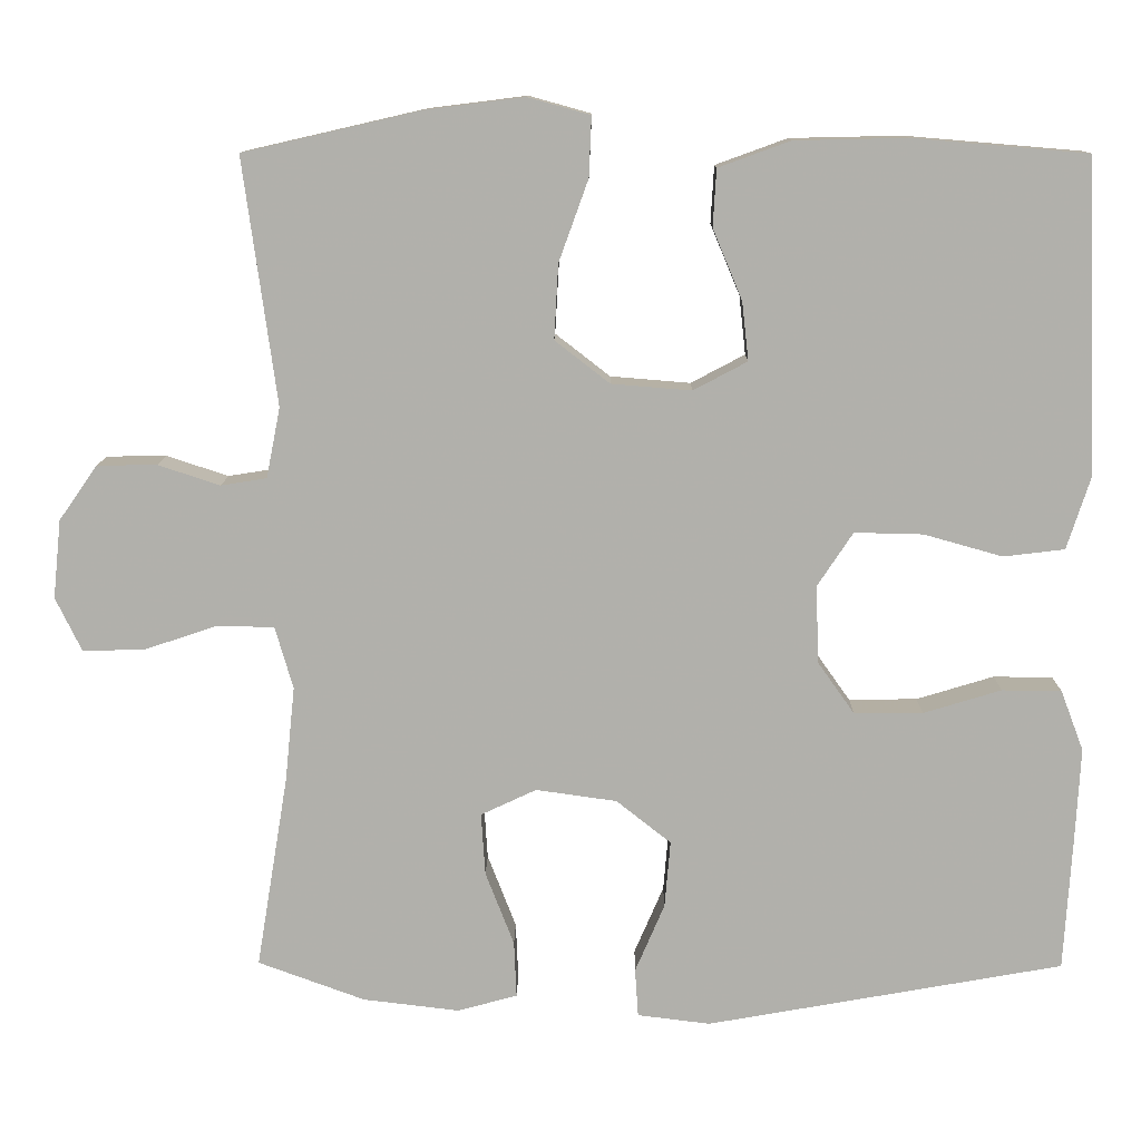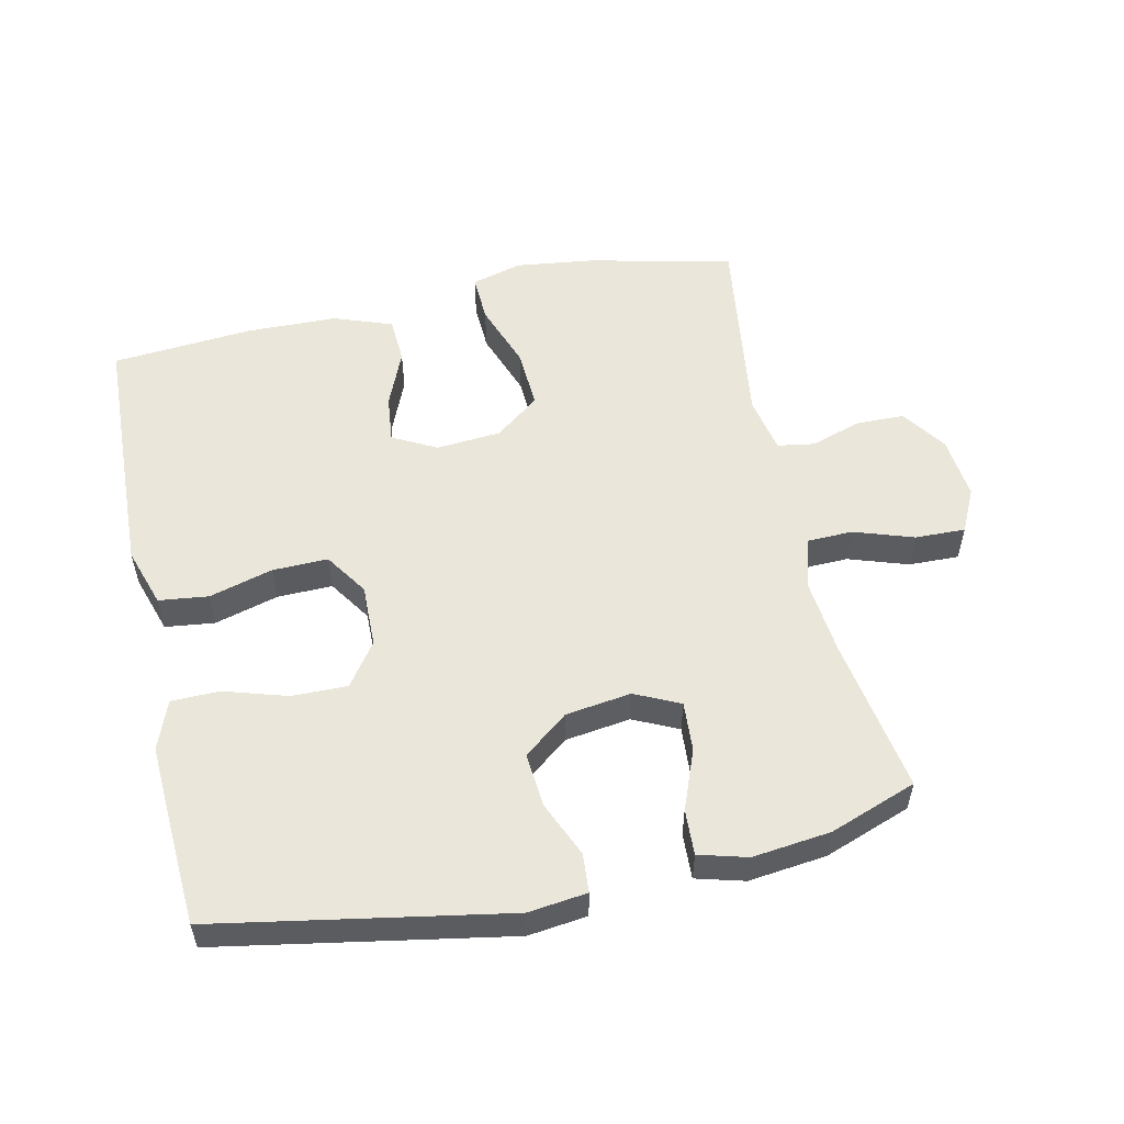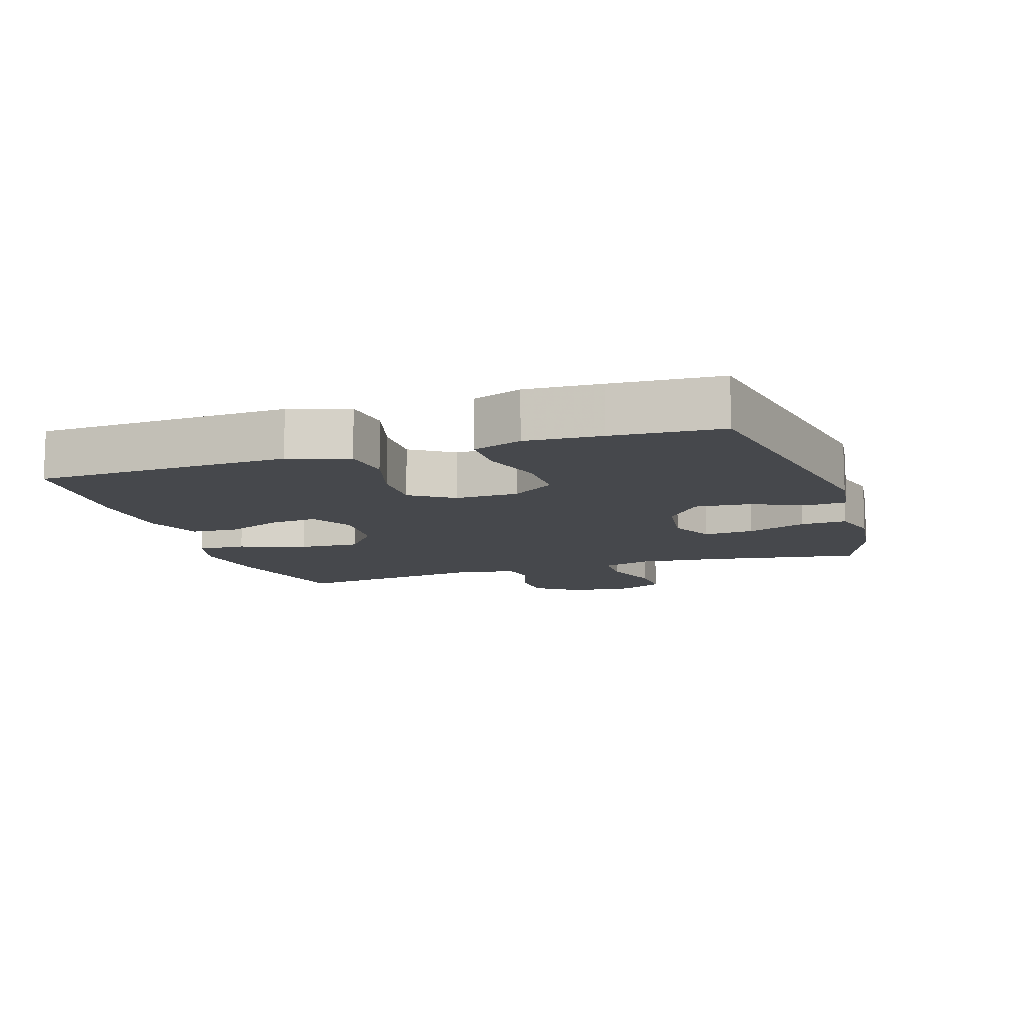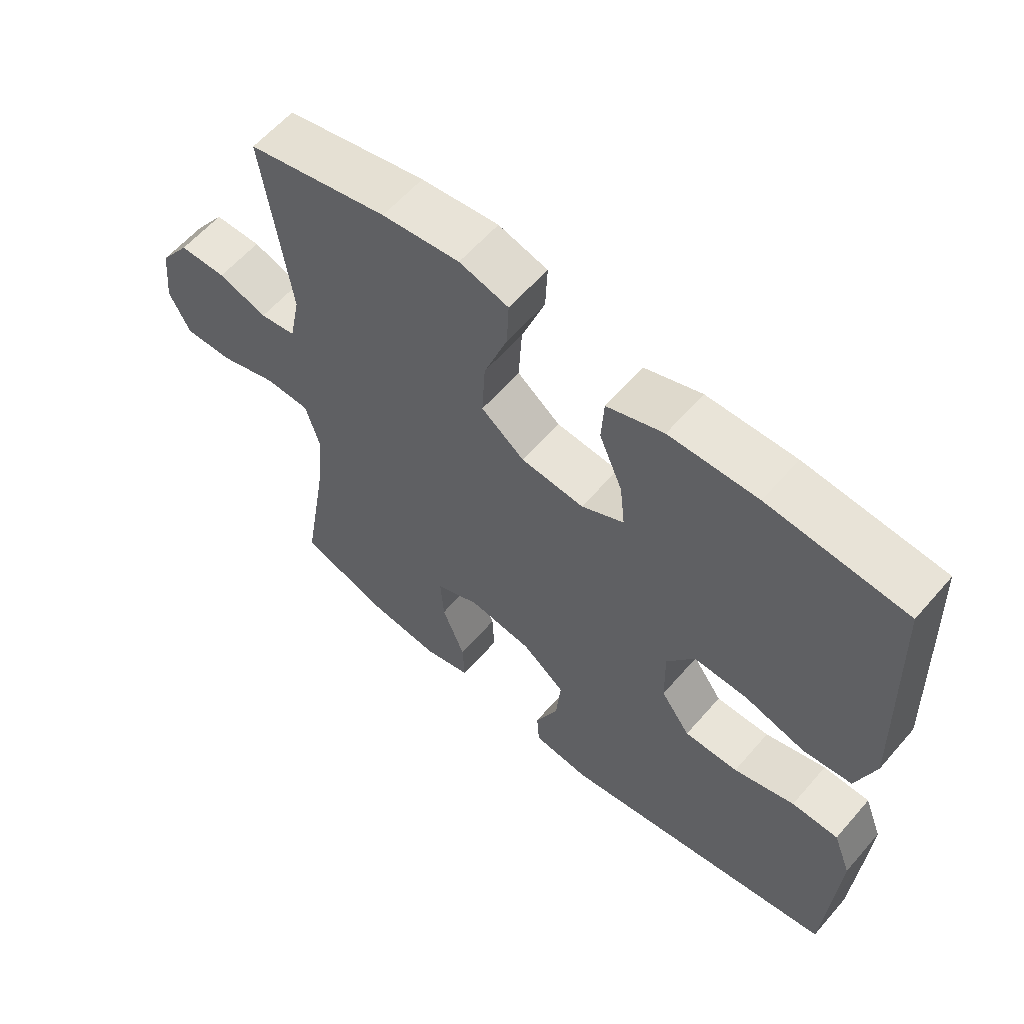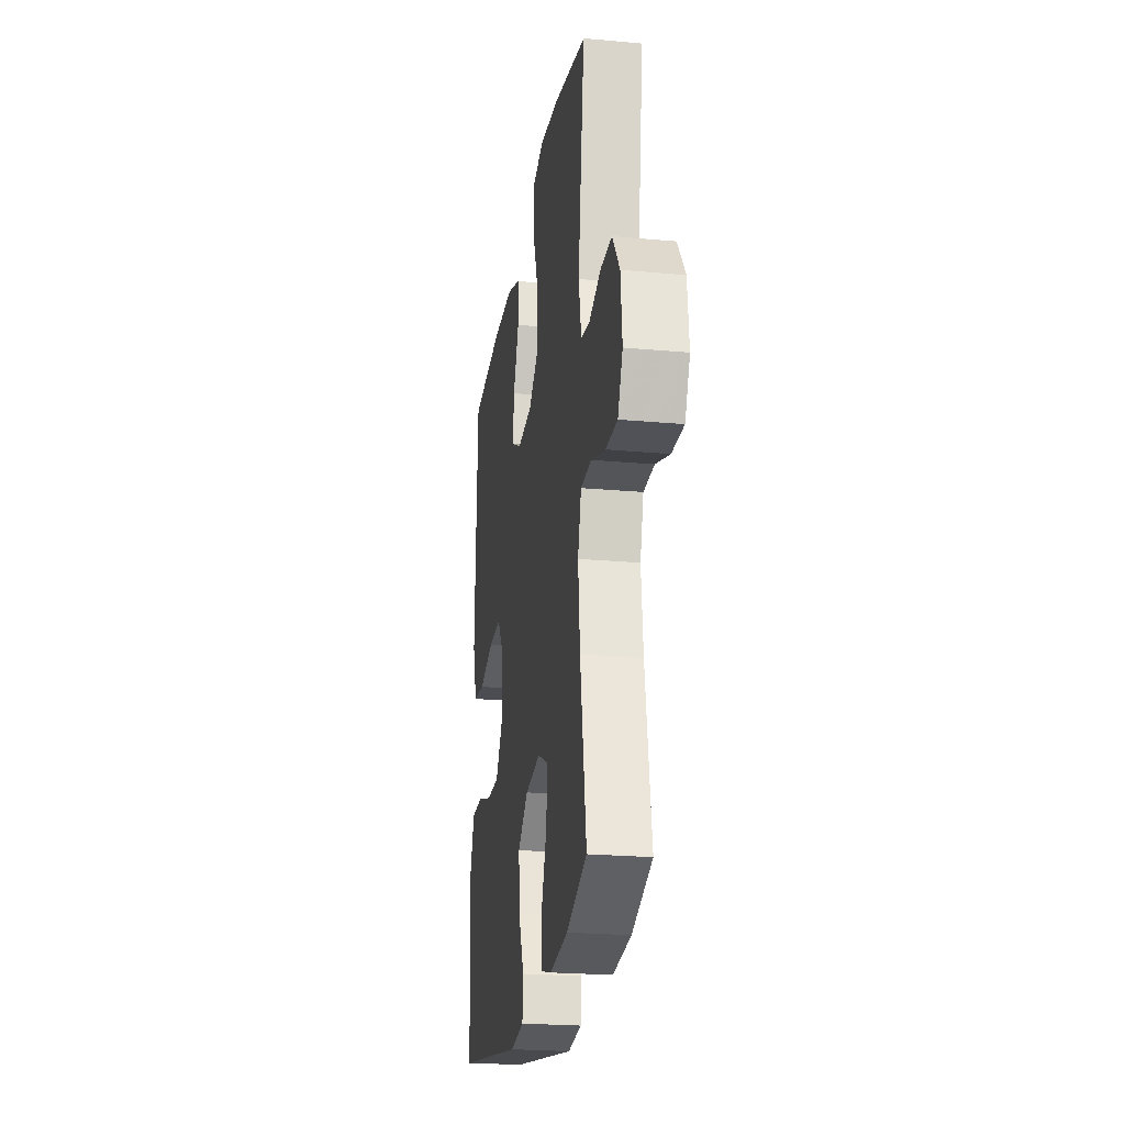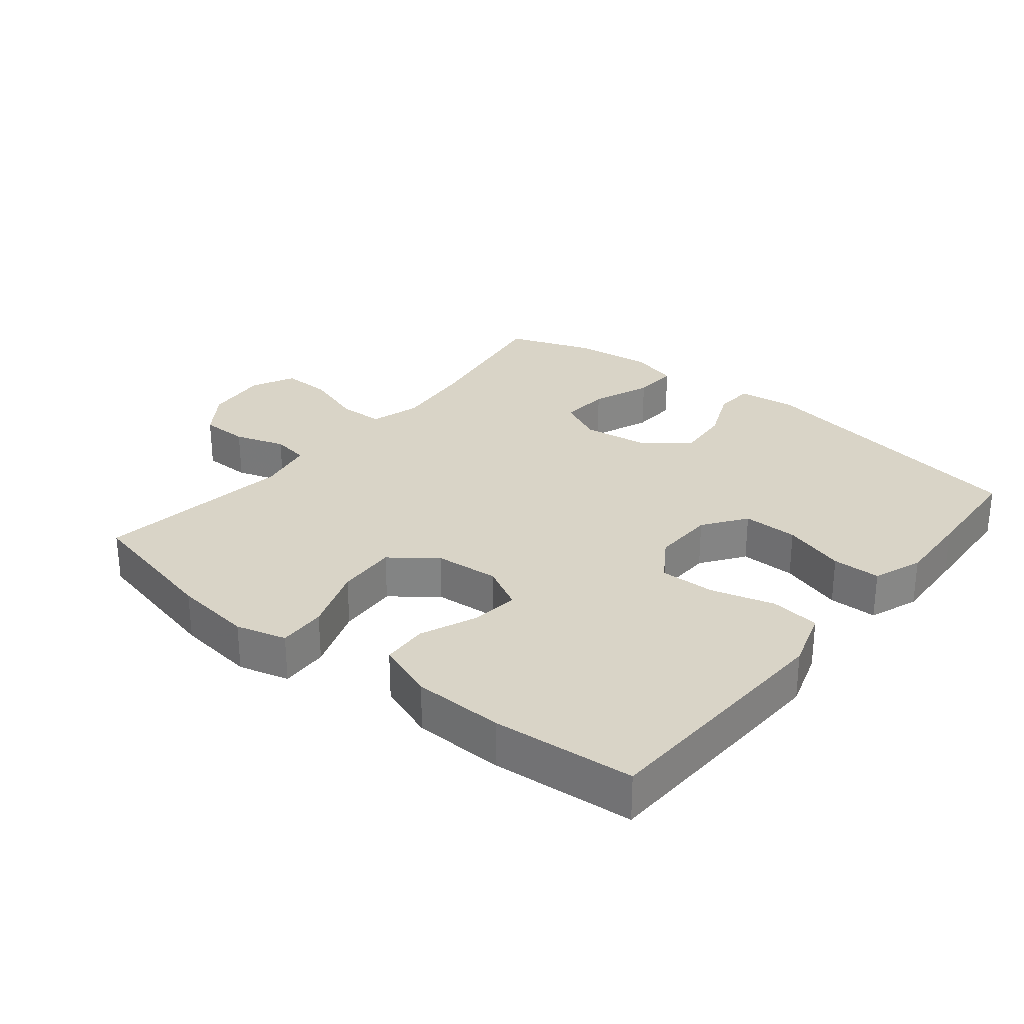
<metadata>
{"format":"obj","ext":"obj","renderer":"f3d","projection":"perspective","resolution":1024,"background":"white","views":[{"elev":11.4,"azim":0.7,"up":"+Z"},{"elev":54.7,"azim":167.7,"up":"+Y"},{"elev":-11.1,"azim":108.0,"up":"+Y"},{"elev":60.2,"azim":40.7,"up":"+Z"},{"elev":-23.1,"azim":-98.8,"up":"+Z"},{"elev":28.6,"azim":39.0,"up":"+Y"}]}
</metadata>
<code>
v -0.5 0.07 -0.5
v -0.461 0.07 -0.264
v -0.449 0.07 -0.147
v -0.471 0.07 -0.071
v -0.54 0.07 -0.069
v -0.63 0.07 -0.099
v -0.706 0.07 -0.101
v -0.738 0.07 -0.035
v -0.728 0.07 0.061
v -0.681 0.07 0.128
v -0.608 0.07 0.129
v -0.532 0.07 0.104
v -0.476 0.07 0.113
v -0.459 0.07 0.199
v -0.5 0.07 0.5
v -0.282 0.07 0.55
v -0.162 0.07 0.565
v -0.086 0.07 0.544
v -0.089 0.07 0.471
v -0.125 0.07 0.371
v -0.13 0.07 0.28
v -0.063 0.07 0.228
v 0.035 0.07 0.22
v 0.101 0.07 0.255
v 0.093 0.07 0.327
v 0.057 0.07 0.413
v 0.061 0.07 0.483
v 0.149 0.07 0.515
v 0.286 0.07 0.518
v 0.5 0.07 0.5
v 0.51 0.07 0.251
v 0.515 0.07 0.118
v 0.486 0.07 0.028
v 0.411 0.07 0.019
v 0.315 0.07 0.046
v 0.231 0.07 0.048
v 0.188 0.07 -0.017
v 0.19 0.07 -0.112
v 0.236 0.07 -0.177
v 0.32 0.07 -0.176
v 0.415 0.07 -0.147
v 0.488 0.07 -0.148
v 0.516 0.07 -0.222
v 0.51 0.07 -0.336
v 0.5 0.07 -0.5
v 0.063 0.07 -0.578
v -0.026 0.07 -0.567
v -0.03 0.07 -0.508
v 0.006 0.07 -0.424
v 0.013 0.07 -0.342
v -0.054 0.07 -0.289
v -0.153 0.07 -0.275
v -0.221 0.07 -0.307
v -0.216 0.07 -0.383
v -0.181 0.07 -0.473
v -0.178 0.07 -0.542
v -0.251 0.07 -0.562
v -0.369 0.07 -0.548
v -0.5 0 -0.5
v -0.461 0 -0.264
v -0.449 0 -0.147
v -0.471 0 -0.071
v -0.54 0 -0.069
v -0.63 0 -0.099
v -0.706 0 -0.101
v -0.738 0 -0.035
v -0.728 0 0.061
v -0.681 0 0.128
v -0.608 0 0.129
v -0.532 0 0.104
v -0.476 0 0.113
v -0.459 0 0.199
v -0.5 0 0.5
v -0.282 0 0.55
v -0.162 0 0.565
v -0.086 0 0.544
v -0.089 0 0.471
v -0.125 0 0.371
v -0.13 0 0.28
v -0.063 0 0.228
v 0.035 0 0.22
v 0.101 0 0.255
v 0.093 0 0.327
v 0.057 0 0.413
v 0.061 0 0.483
v 0.149 0 0.515
v 0.286 0 0.518
v 0.5 0 0.5
v 0.51 0 0.251
v 0.515 0 0.118
v 0.486 0 0.028
v 0.411 0 0.019
v 0.315 0 0.046
v 0.231 0 0.048
v 0.188 0 -0.017
v 0.19 0 -0.112
v 0.236 0 -0.177
v 0.32 0 -0.176
v 0.415 0 -0.147
v 0.488 0 -0.148
v 0.516 0 -0.222
v 0.51 0 -0.336
v 0.5 0 -0.5
v 0.063 0 -0.578
v -0.026 0 -0.567
v -0.03 0 -0.508
v 0.006 0 -0.424
v 0.013 0 -0.342
v -0.054 0 -0.289
v -0.153 0 -0.275
v -0.221 0 -0.307
v -0.216 0 -0.383
v -0.181 0 -0.473
v -0.178 0 -0.542
v -0.251 0 -0.562
v -0.369 0 -0.548
f 58 1 2
f 57 58 2
f 56 57 2
f 55 56 2
f 54 55 2
f 53 54 2 3
f 52 53 3 4
f 51 52 4
f 47 48 49
f 46 47 49
f 45 46 49
f 44 45 49
f 43 44 49
f 42 43 49
f 41 42 49
f 40 41 49
f 39 40 49 50
f 38 39 50 51
f 33 34 35
f 32 33 35
f 31 32 35
f 30 31 35
f 29 30 35
f 28 29 35
f 27 28 35
f 26 27 35
f 25 26 35
f 24 25 35 36
f 23 24 36 37
f 18 19 20
f 17 18 20
f 16 17 20
f 15 16 20
f 14 15 20
f 13 14 20 21
f 10 11 12
f 9 10 12
f 8 9 12
f 7 8 12
f 6 7 12
f 5 6 12
f 4 5 12 13
f 51 4 13
f 38 51 13
f 37 38 13
f 23 37 13
f 22 23 13
f 13 21 22
f 60 59 116
f 60 116 115
f 60 115 114
f 60 114 113
f 60 113 112
f 61 60 112 111
f 62 61 111 110
f 62 110 109
f 107 106 105
f 107 105 104
f 107 104 103
f 107 103 102
f 107 102 101
f 107 101 100
f 107 100 99
f 107 99 98
f 108 107 98 97
f 109 108 97 96
f 93 92 91
f 93 91 90
f 93 90 89
f 93 89 88
f 93 88 87
f 93 87 86
f 93 86 85
f 93 85 84
f 93 84 83
f 94 93 83 82
f 95 94 82 81
f 78 77 76
f 78 76 75
f 78 75 74
f 78 74 73
f 78 73 72
f 79 78 72 71
f 70 69 68
f 70 68 67
f 70 67 66
f 70 66 65
f 70 65 64
f 70 64 63
f 71 70 63 62
f 71 62 109
f 71 109 96
f 71 96 95
f 71 95 81
f 71 81 80
f 80 79 71
f 1 59 60 2
f 2 60 61 3
f 3 61 62 4
f 4 62 63 5
f 5 63 64 6
f 6 64 65 7
f 7 65 66 8
f 8 66 67 9
f 9 67 68 10
f 10 68 69 11
f 11 69 70 12
f 12 70 71 13
f 13 71 72 14
f 14 72 73 15
f 15 73 74 16
f 16 74 75 17
f 17 75 76 18
f 18 76 77 19
f 19 77 78 20
f 20 78 79 21
f 21 79 80 22
f 22 80 81 23
f 23 81 82 24
f 24 82 83 25
f 25 83 84 26
f 26 84 85 27
f 27 85 86 28
f 28 86 87 29
f 29 87 88 30
f 30 88 89 31
f 31 89 90 32
f 32 90 91 33
f 33 91 92 34
f 34 92 93 35
f 35 93 94 36
f 36 94 95 37
f 37 95 96 38
f 38 96 97 39
f 39 97 98 40
f 40 98 99 41
f 41 99 100 42
f 42 100 101 43
f 43 101 102 44
f 44 102 103 45
f 45 103 104 46
f 46 104 105 47
f 47 105 106 48
f 48 106 107 49
f 49 107 108 50
f 50 108 109 51
f 51 109 110 52
f 52 110 111 53
f 53 111 112 54
f 54 112 113 55
f 55 113 114 56
f 56 114 115 57
f 57 115 116 58
f 58 116 59 1

</code>
